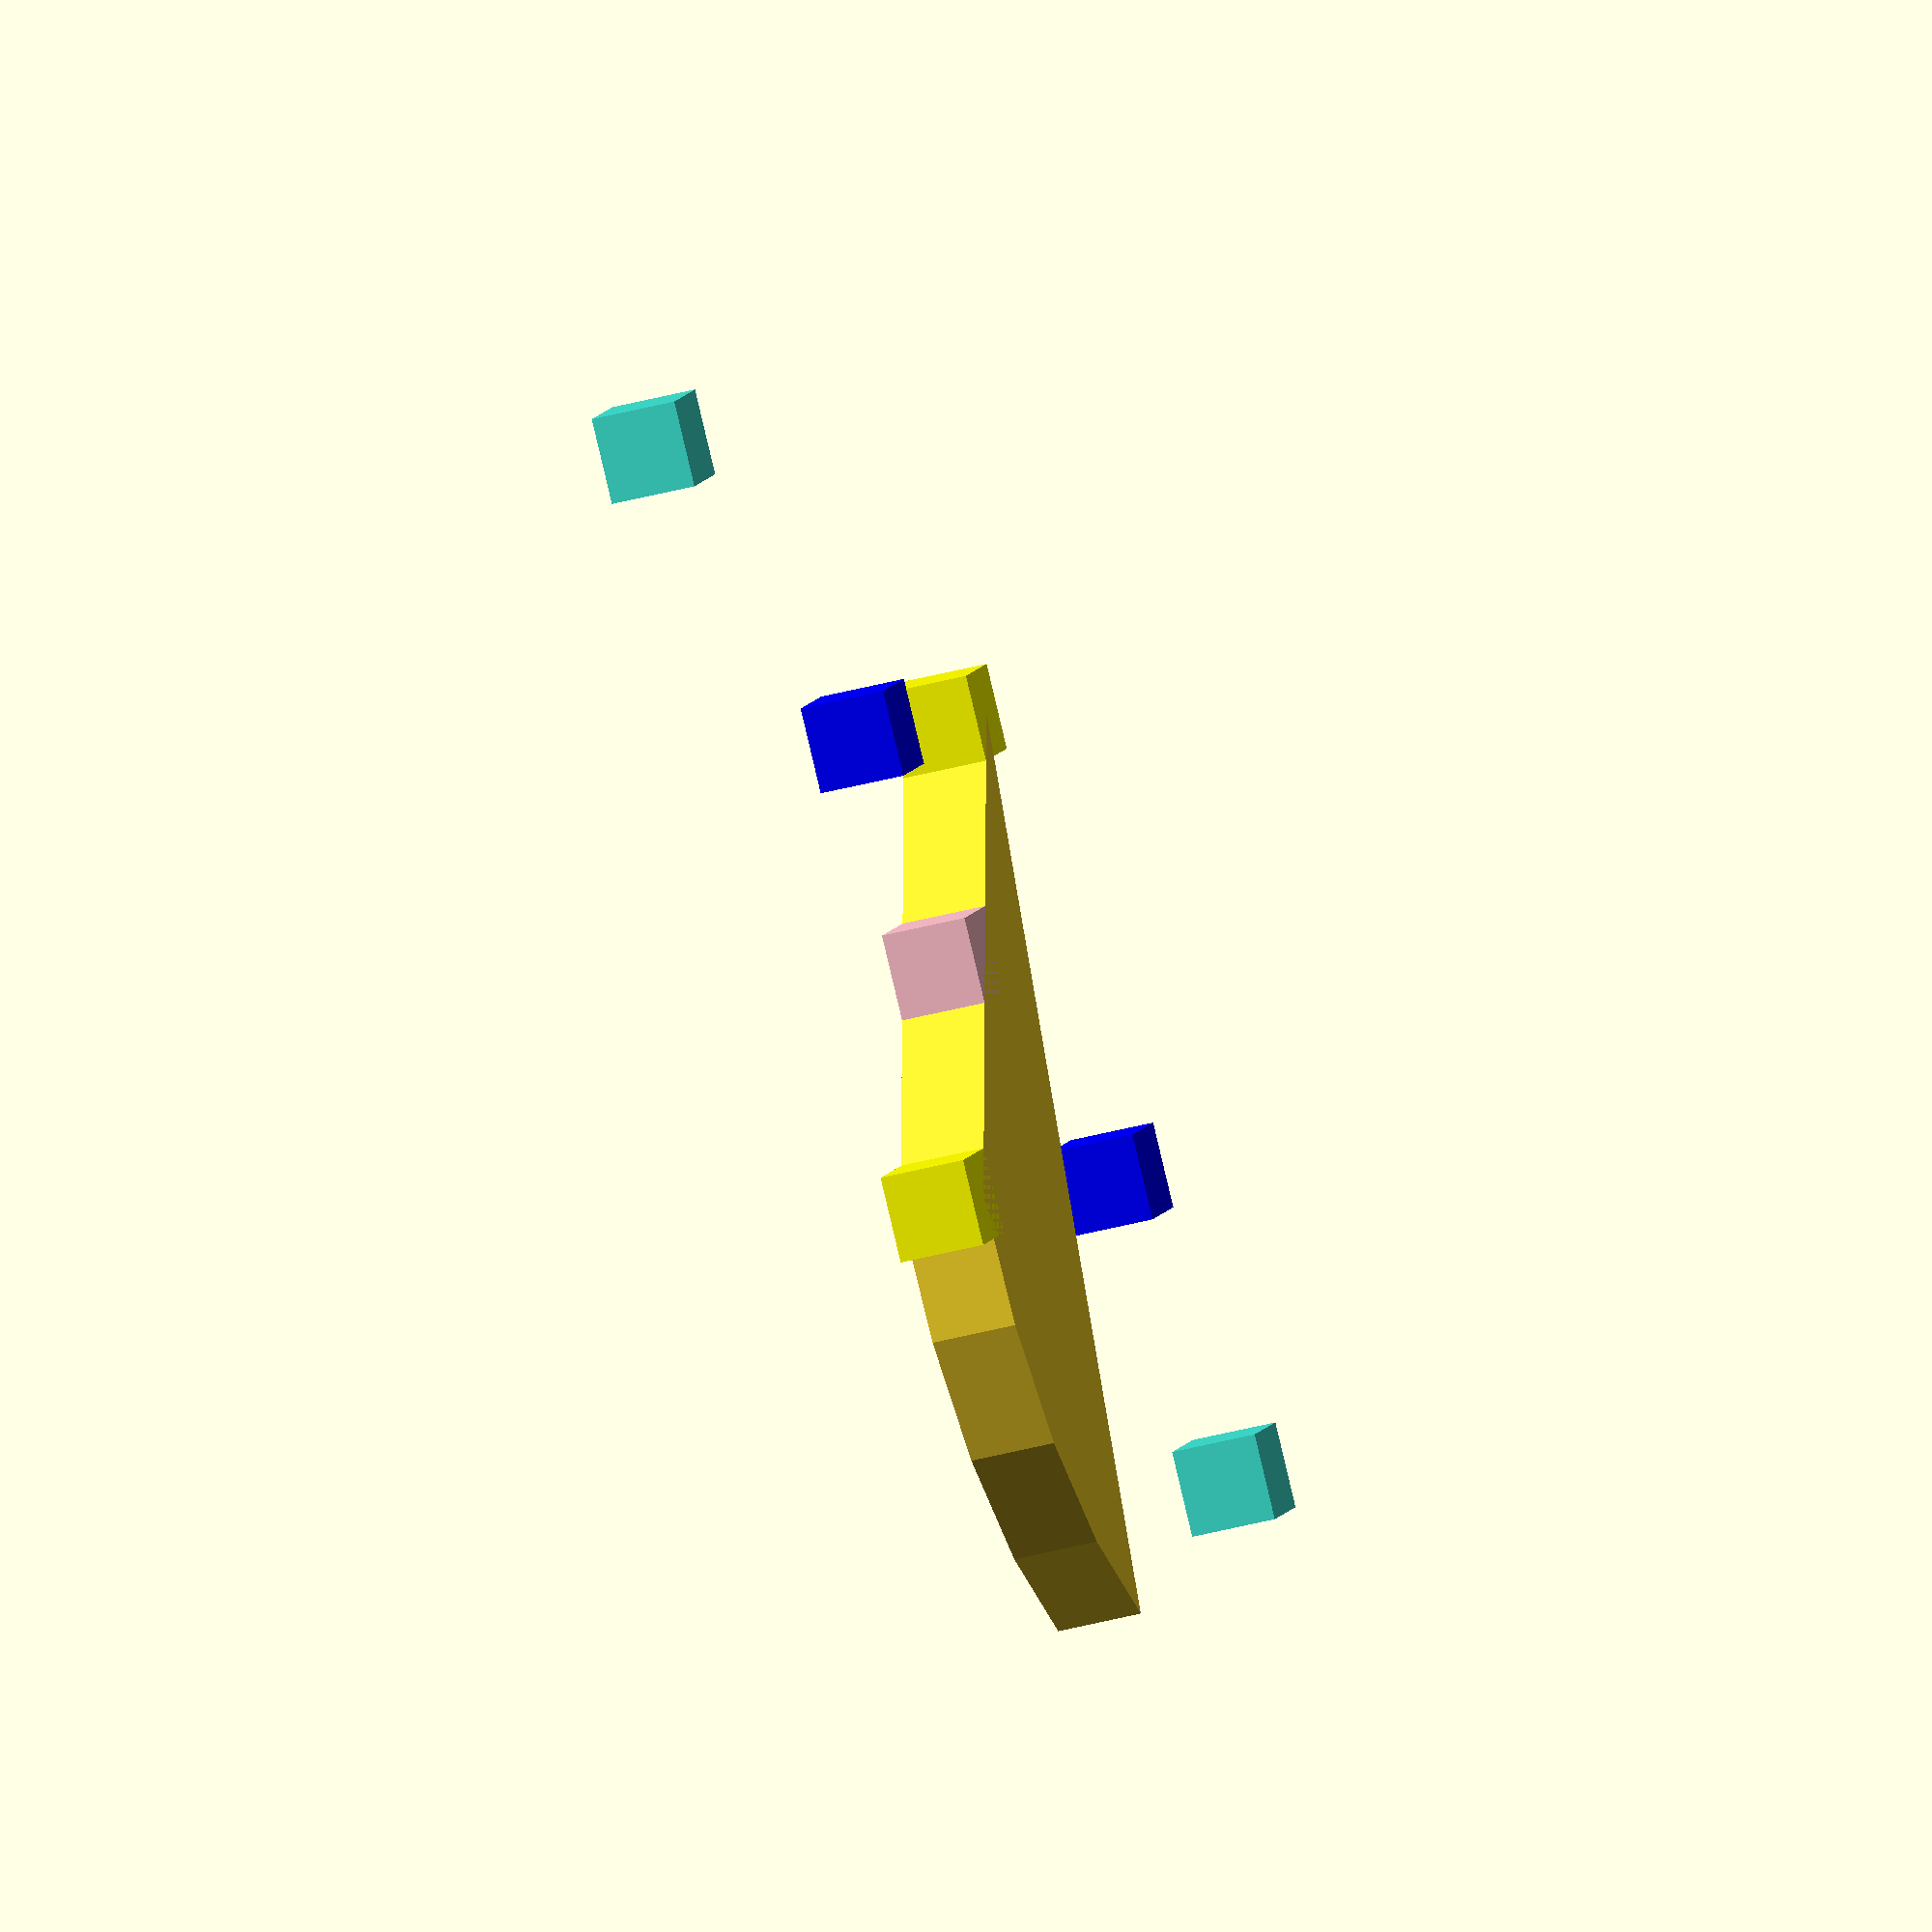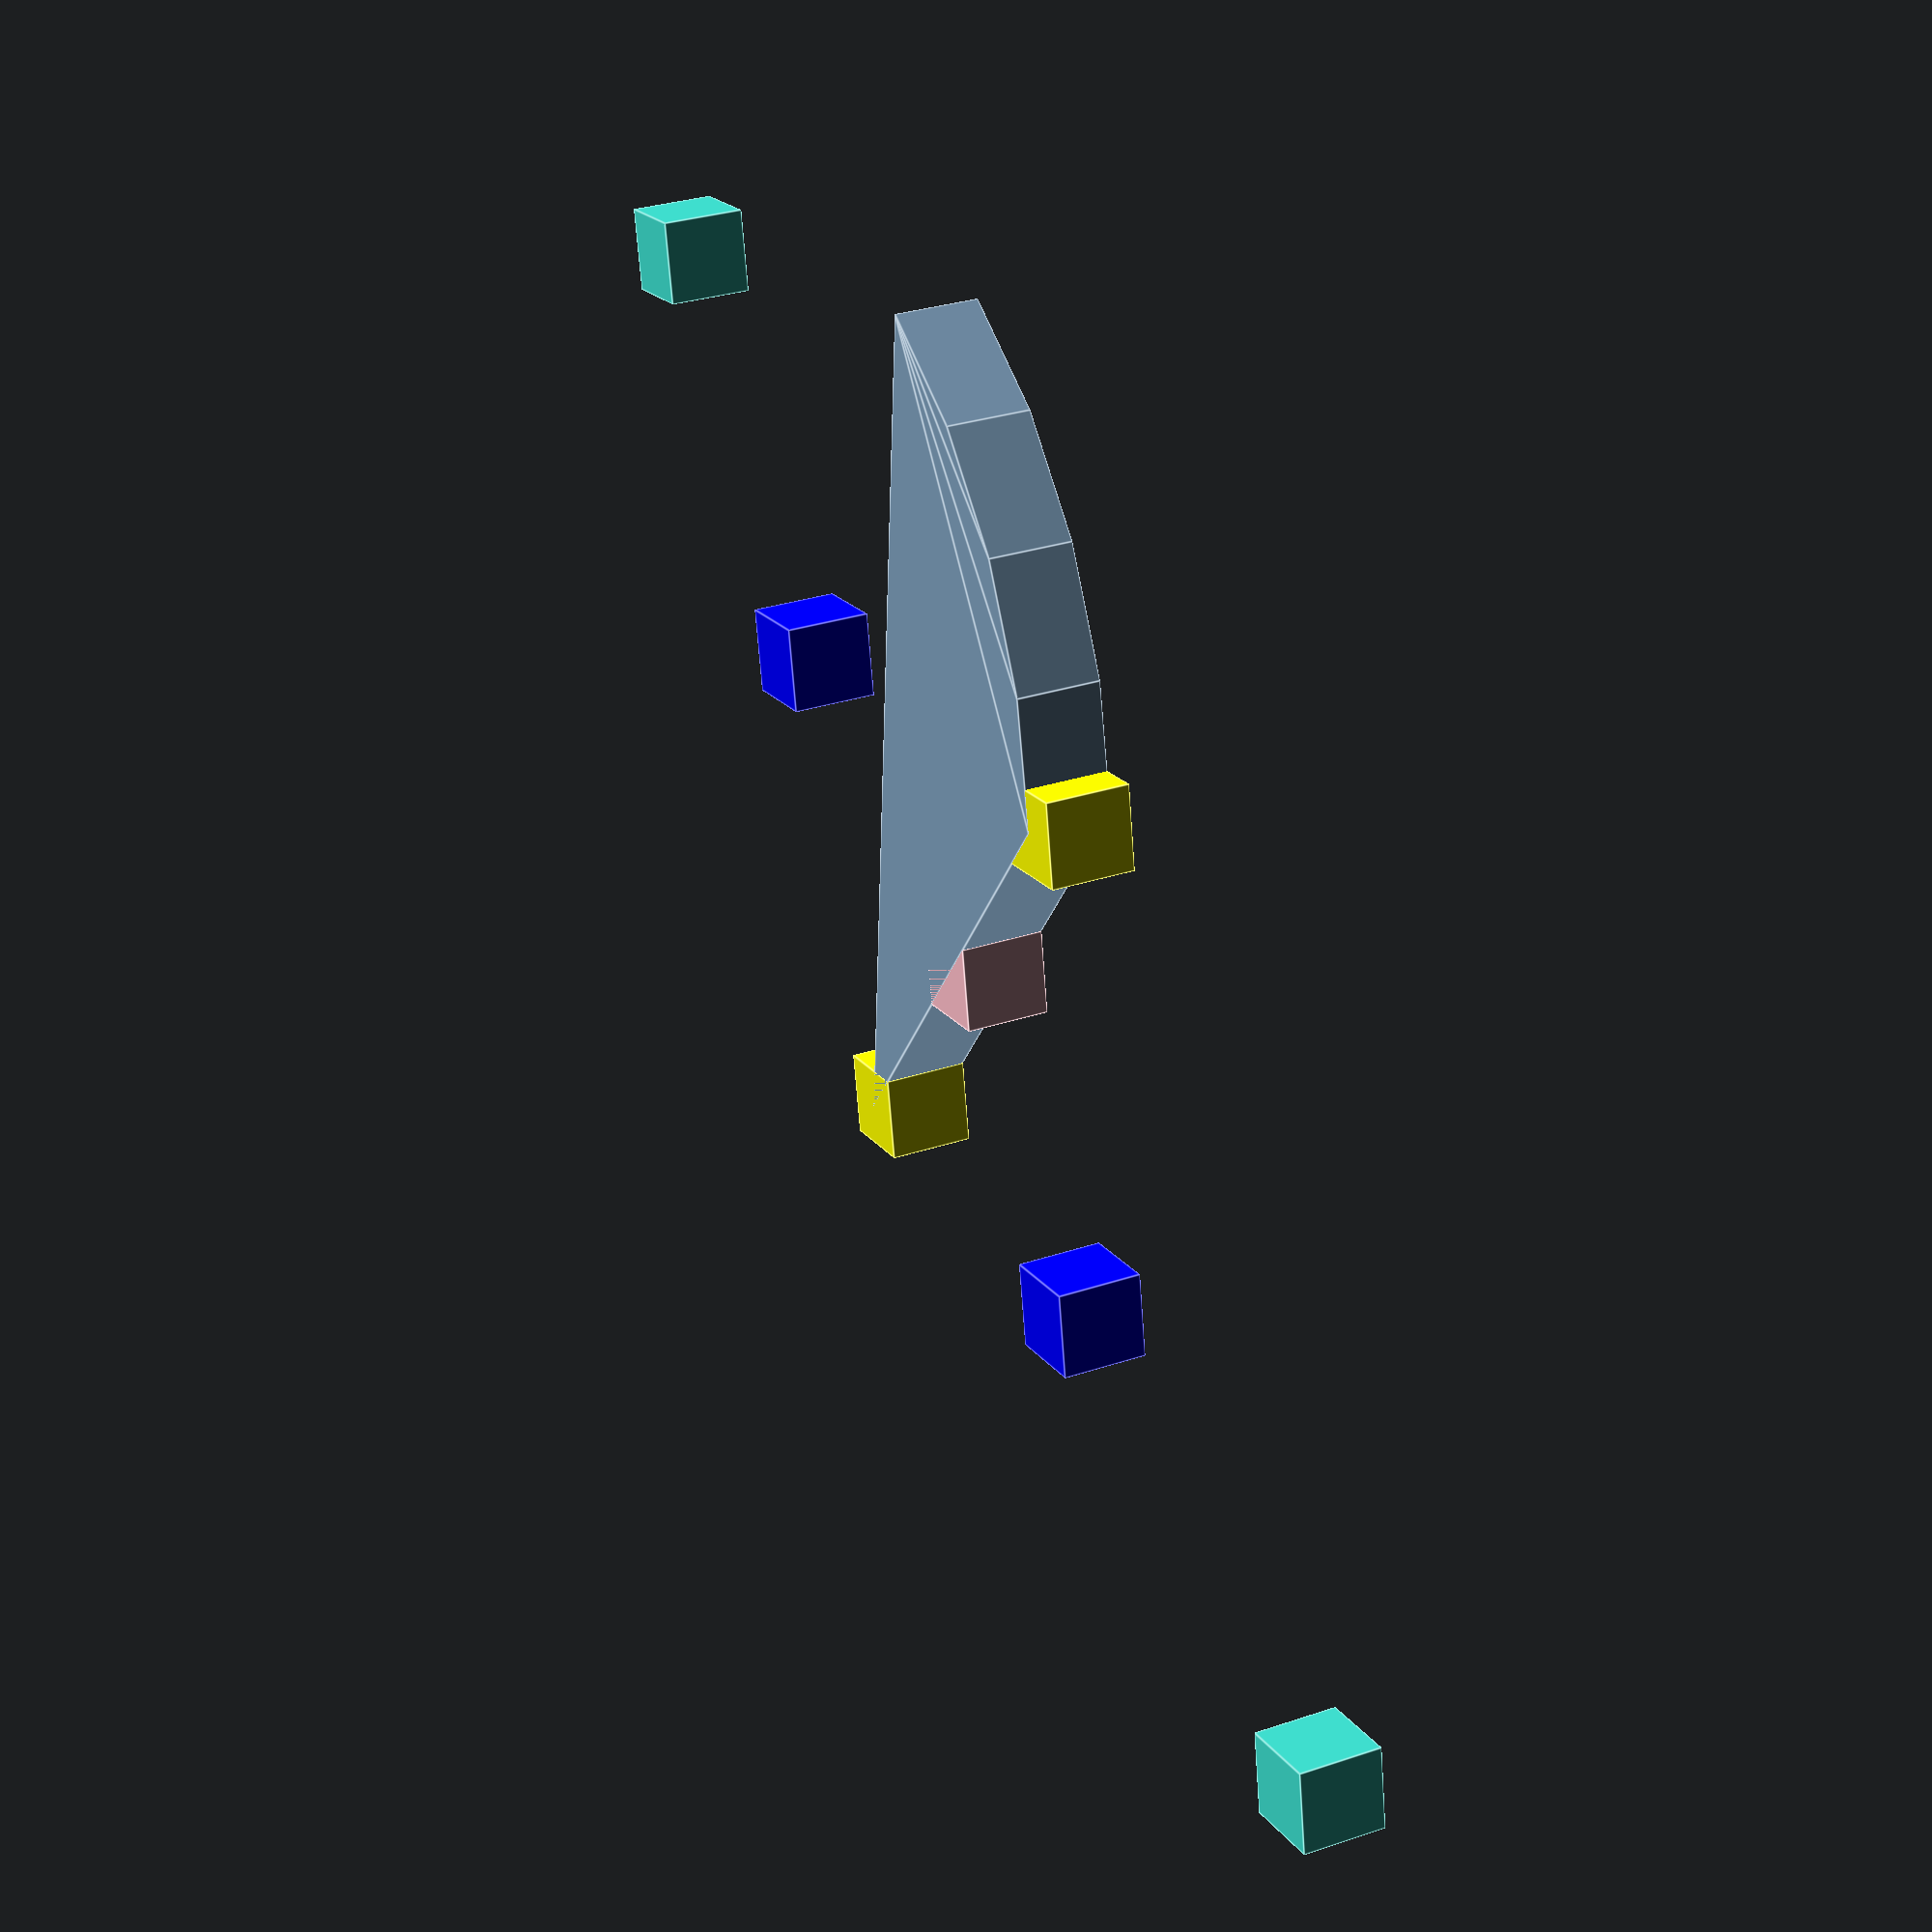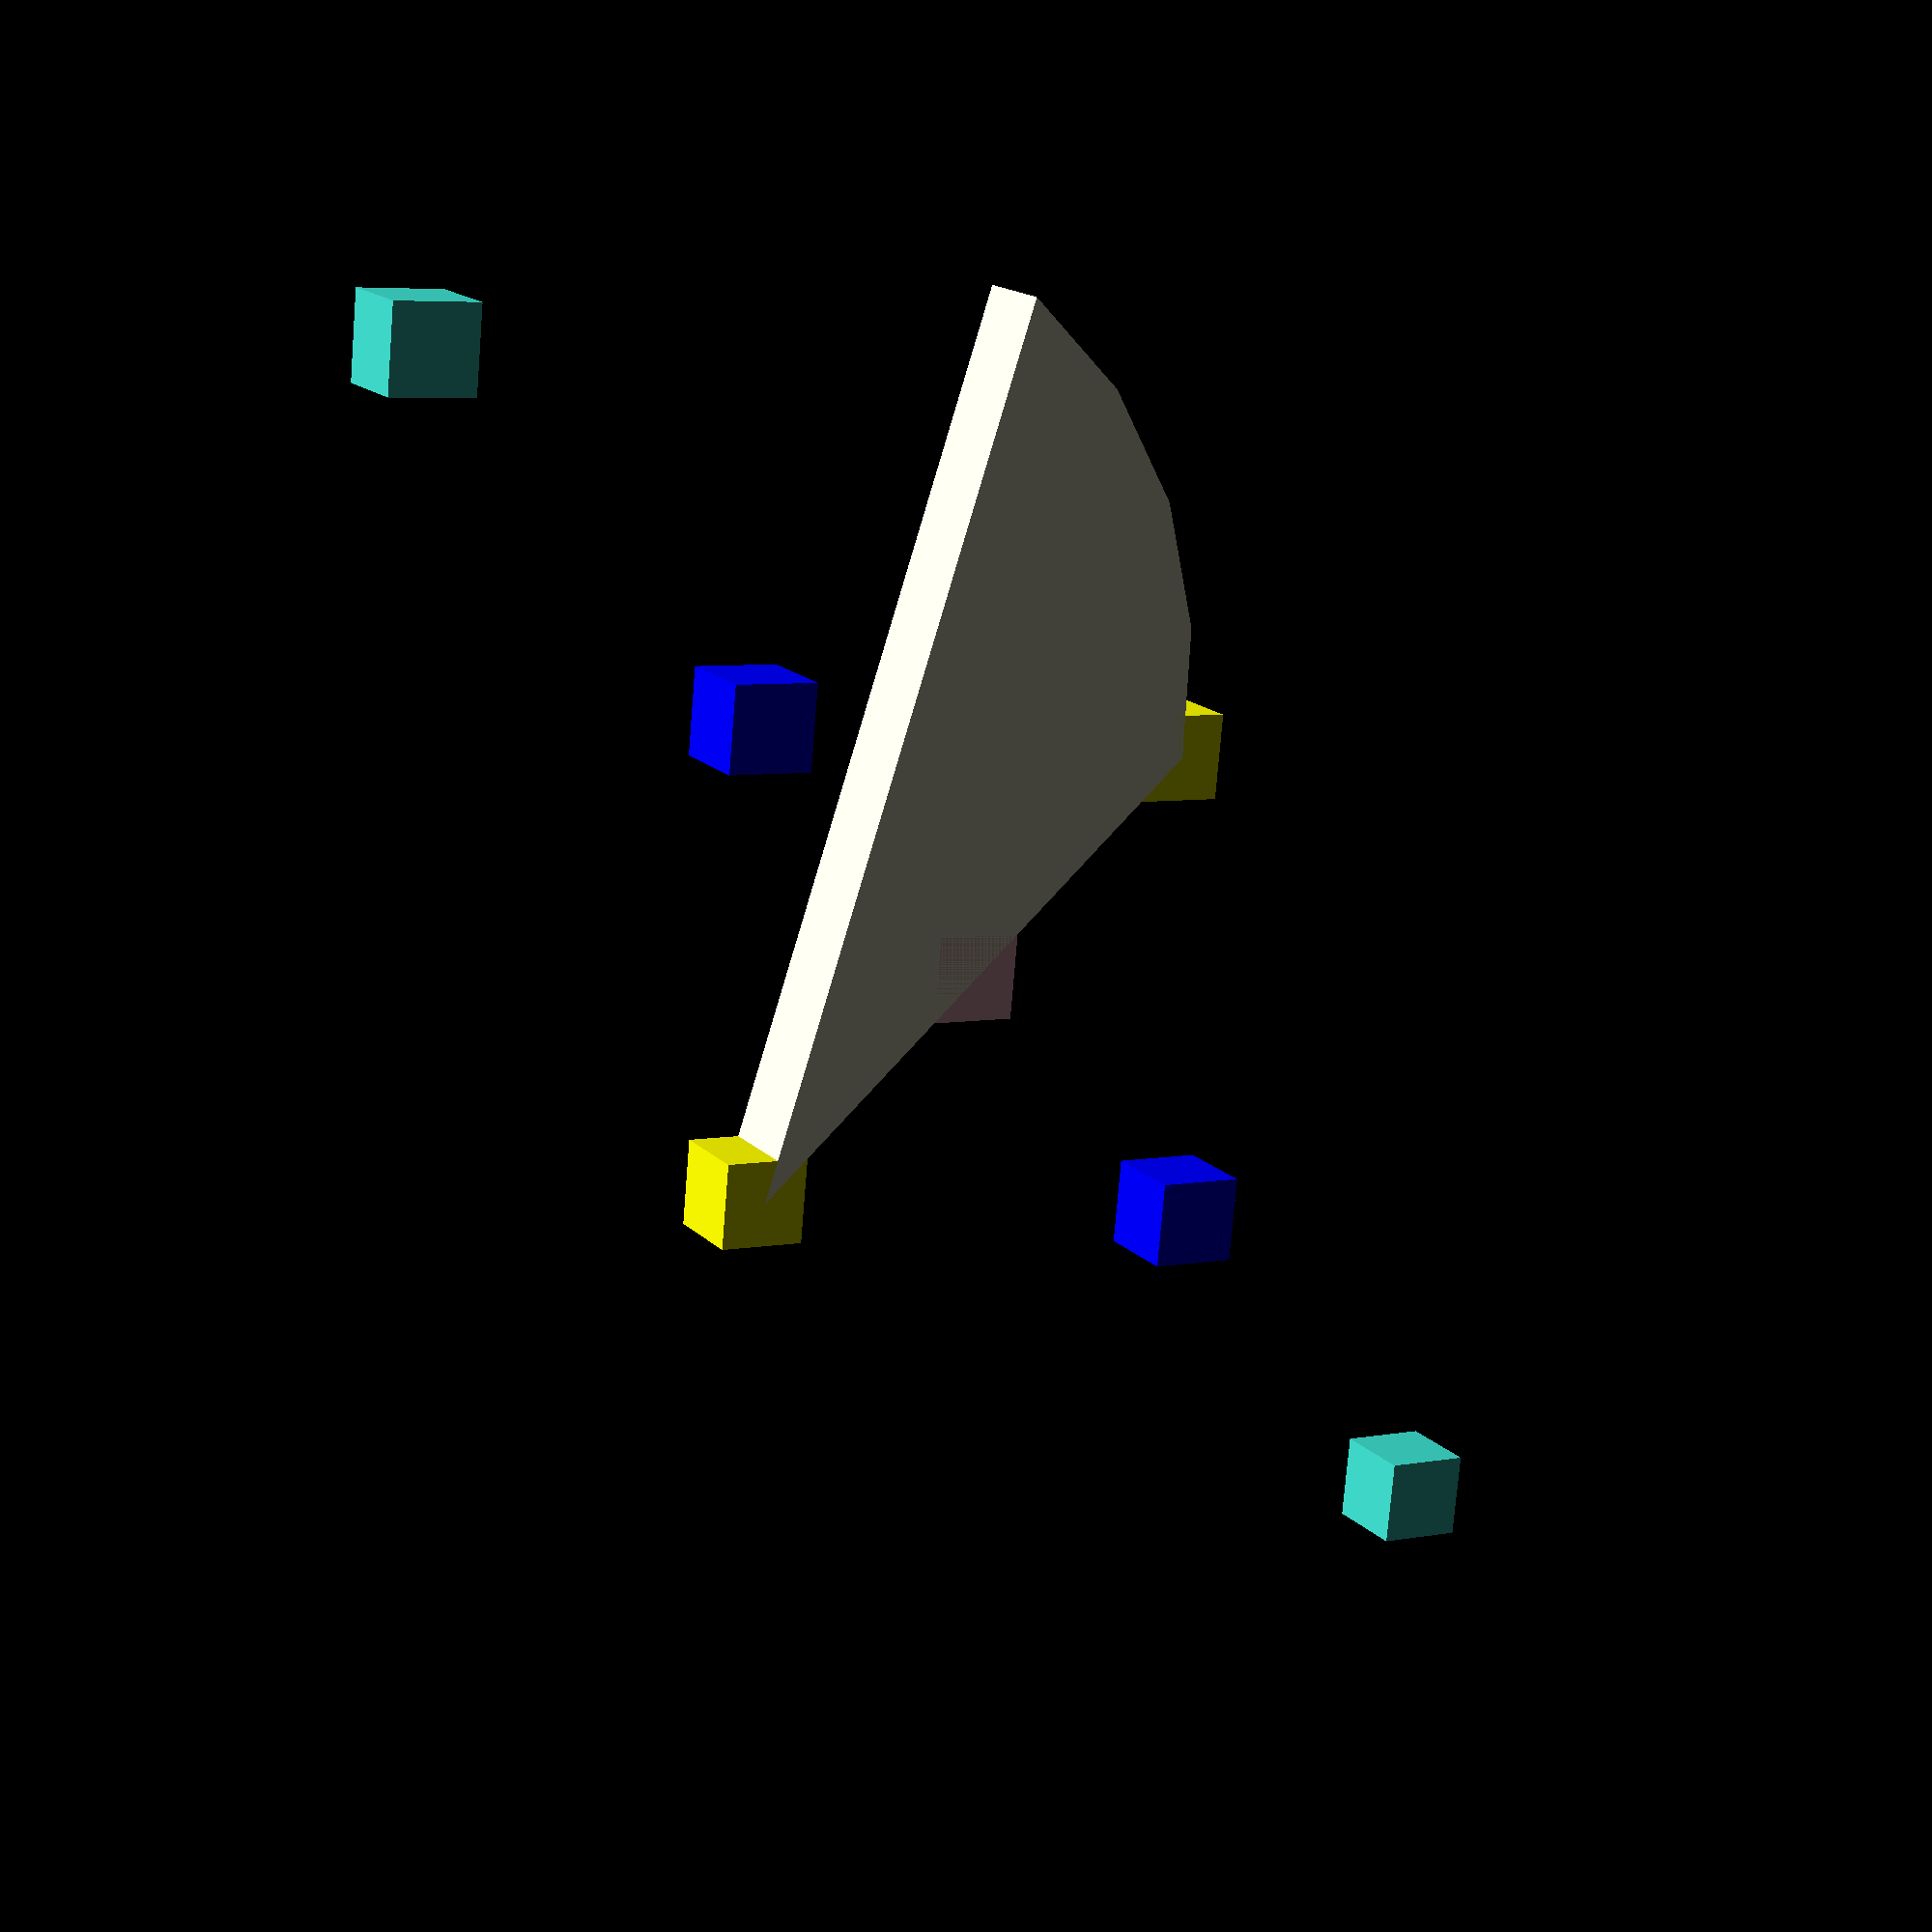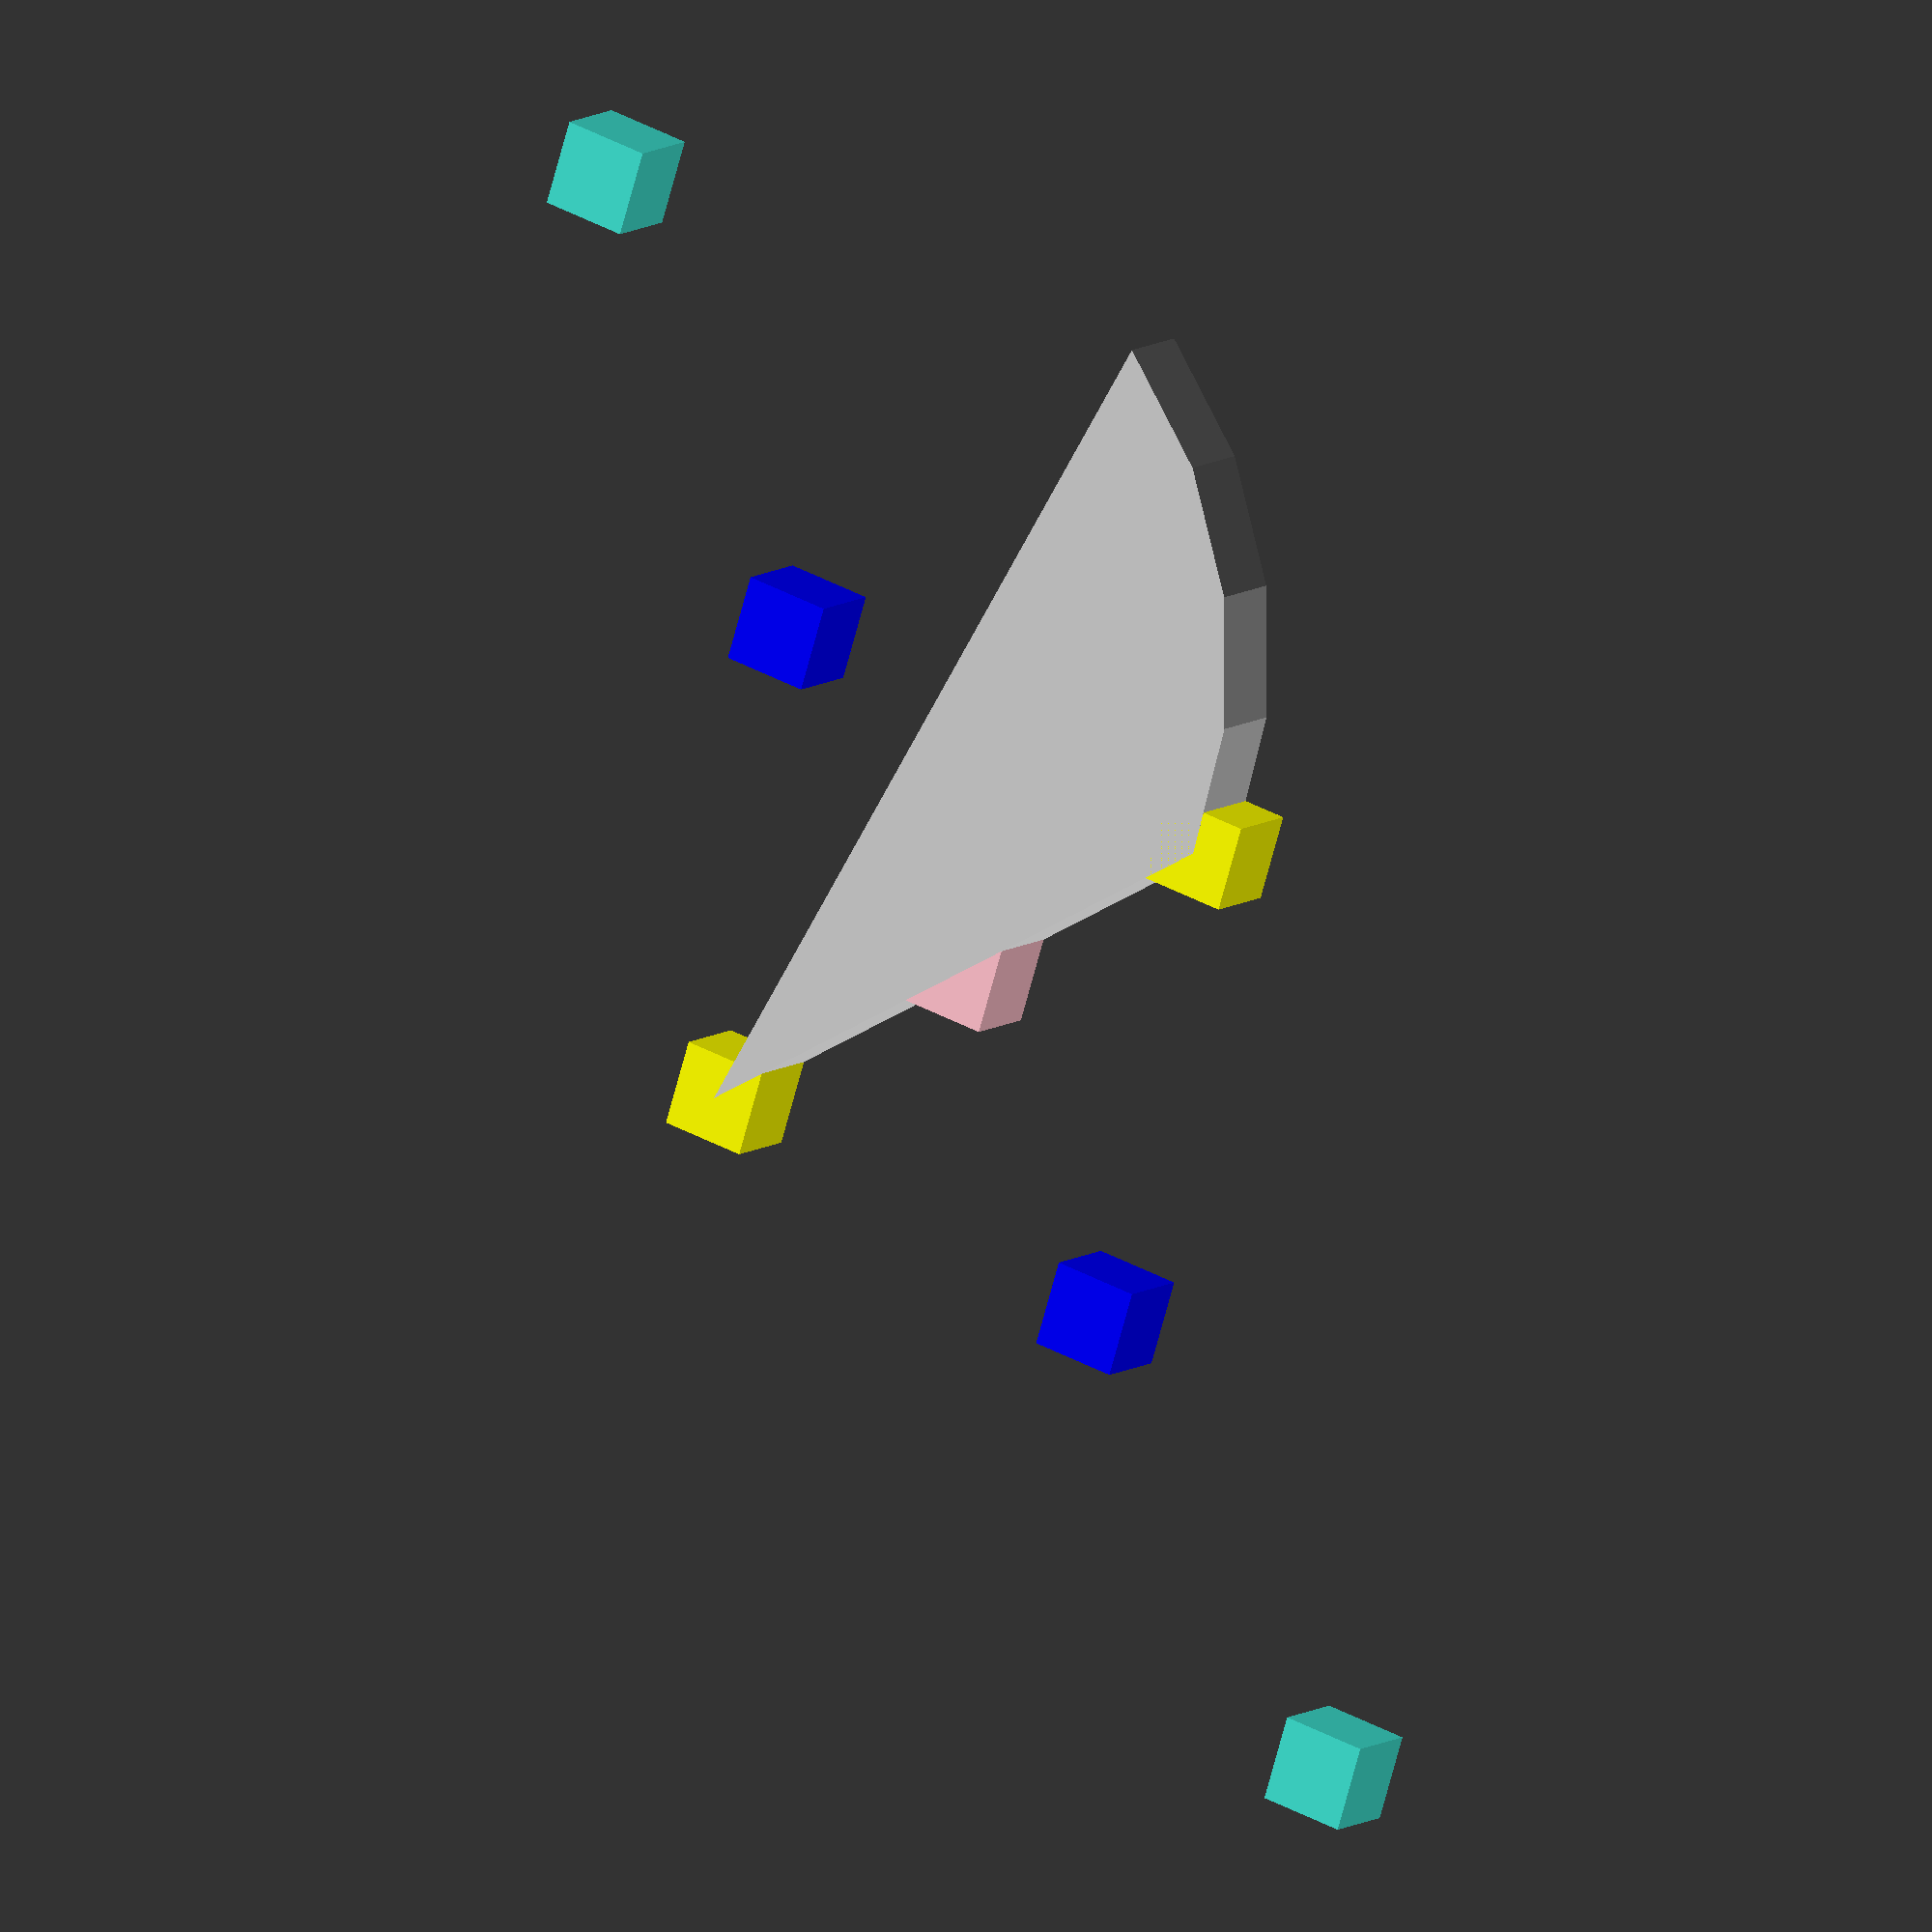
<openscad>
// utils functions #######################

// piece id tester #######################

function tstid(id) = (ext_id == -1 || ext_id == id)? true : false;

// polygon slice #########################

module slice(points,thickness) {
  translate([0,0,-1]) linear_extrude(thickness) polygon(points);
}

// mirror path ###########################

function mirror_x(path) = concat(path,[for (i = [len(path)-1:-1:0]) [-1*path[i][0],path[i][1]]]);

function mirror_y(path) = concat(path,[for (i = [len(path)-1:-1:0]) [path[i][0],-1*path[i][1]]]);

function mirror_xy(path) = mirror_x(mirror_y(path));

function mirror_yx(path) = mirror_y(mirror_x(path));

// math functions ########################

// distance between 2 vectors
function dist_2v(v1,v2) = let (x = v2[0]-v1[0],y = v2[1]-v1[1]) sqrt(x*x+y*y);

// angle of a segment
function ang_2v(v1,v2) = let (x = v2[0]-v1[0],y = v2[1]-v1[1]) atan(y/x);

// arc functions #########################

// arc from 2 points and 1 height
function arc_2p1h(p1,p2,h,n) =
  let (
    ah = abs(h),
    w = dist_2v(p1,p2)/2,hyp = sqrt(ah*ah+w*w),r = (hyp/2)/(ah/hyp),
    //ang = acos(h/hyp)*4,
    //
    dev_ang = (abs(ang_2v(p1,p2))+((p1[0]>p2[0])? 90 : 0))*((p1[1]>p2[1])? -1 : 1),
    sh = (h/abs(h))*((ah<w)? -1 : 1)*sqrt(r*r-w*w),
    //(h/abs(h))
    m = [(p2[0]-p1[0])/2+p1[0],(p2[1]-p1[1])/2+p1[1]],
    c = [cos(dev_ang+90)*sh+m[0],sin(dev_ang+90)*sh+m[1]],
    //
    start_ang = 180+((sh >= 0)? 1 : -1)*abs(acos(w/r))+dev_ang,
    end_ang = ((sh >= 0)? -1 : 1)*abs(acos(w/r))+dev_ang,
    //
    ang = abs(end_ang-start_ang)
    //
  )
  concat(
    [p1],//[c],[[w,sh]],//[[dev_ang,ang]],[[start_ang,end_ang]],//[[ang_2v(p1,c),0]],
    //
    [for (i=[1:n-1]) let (tmp = start_ang-(h/abs(h))*(ang/n)*i) [cos(tmp)*r+c[0],sin(tmp)*r+c[1]]],
    //[for (i=[1:n-1]) let (tmp = start_ang+10*i) [cos(tmp)*r+c[0],sin(tmp)*r+c[1]]],
    //
    [p2]
  );

// half arc from 2 points
function arc_h2p(p1,p2,n) =
  let ()
  concat(
    [p1],
    //
    //
    [p2]
  );

// ortho demi arc
function demi_arc(h,w,n,o=[0,0]) =
  let (hyp = sqrt(h*h+w*w),r = (hyp/2) / (h/hyp),ang = (90-acos(h/hyp))*2)
  concat(
    [[o[0],h+o[1]]],
    [for (i=[1:n-1]) let (tmp = 90-(ang/n)*i) [cos(tmp)*r+o[0],sin(tmp)*r-(r-h)+o[1]]],
    [[w+o[0],o[1]]]
  );

// ortho arc
function arc(h,w,n,o=[0,0]) =
  let (hyp = sqrt(h*h+(w/2)*(w/2)),r = (hyp/2) / (h/hyp),ang = (90-acos(h/hyp))*4)
  concat(
    [[-(w/2)+o[0],o[1]]],
    [for (i=[1:n-1]) let (tmp = 90+(ang/2)-(ang/n)*i) [cos(tmp)*r+o[0],sin(tmp)*r-(r-h)+o[1]]],
    [[w/2+o[0],o[1]]]
  );

// TEST ZONE ########

translate([5,10,0]) color("yellow") cube([1,1,1],center=true);
translate([10,5,0]) color("yellow") cube([1,1,1],center=true);
translate([7.5,7.5,0]) color("pink") cube([1,1,1],center=true);
translate([14.6,14.6,0]) color("turquoise") cube([1,1,1],center=true);
translate([0.4,0.4,0]) color("turquoise") cube([1,1,1],center=true);
translate([4.4,4.4,0.5]) color("blue") cube([1,1,1],center=true);
translate([10.5,10.5,0.5]) color("blue") cube([1,1,1],center=true);
//translate([9.8,9.8,0.5]) color("blue") cube([1,1,1],center=true);

pts = arc_2p1h([5,10],[10,5],-10,5);
echo(pts);
polygon(pts);

</openscad>
<views>
elev=37.7 azim=225.8 roll=289.3 proj=o view=solid
elev=149.7 azim=260.4 roll=115.9 proj=p view=edges
elev=343.2 azim=95.4 roll=330.9 proj=p view=wireframe
elev=171.2 azim=287.2 roll=151.2 proj=o view=solid
</views>
